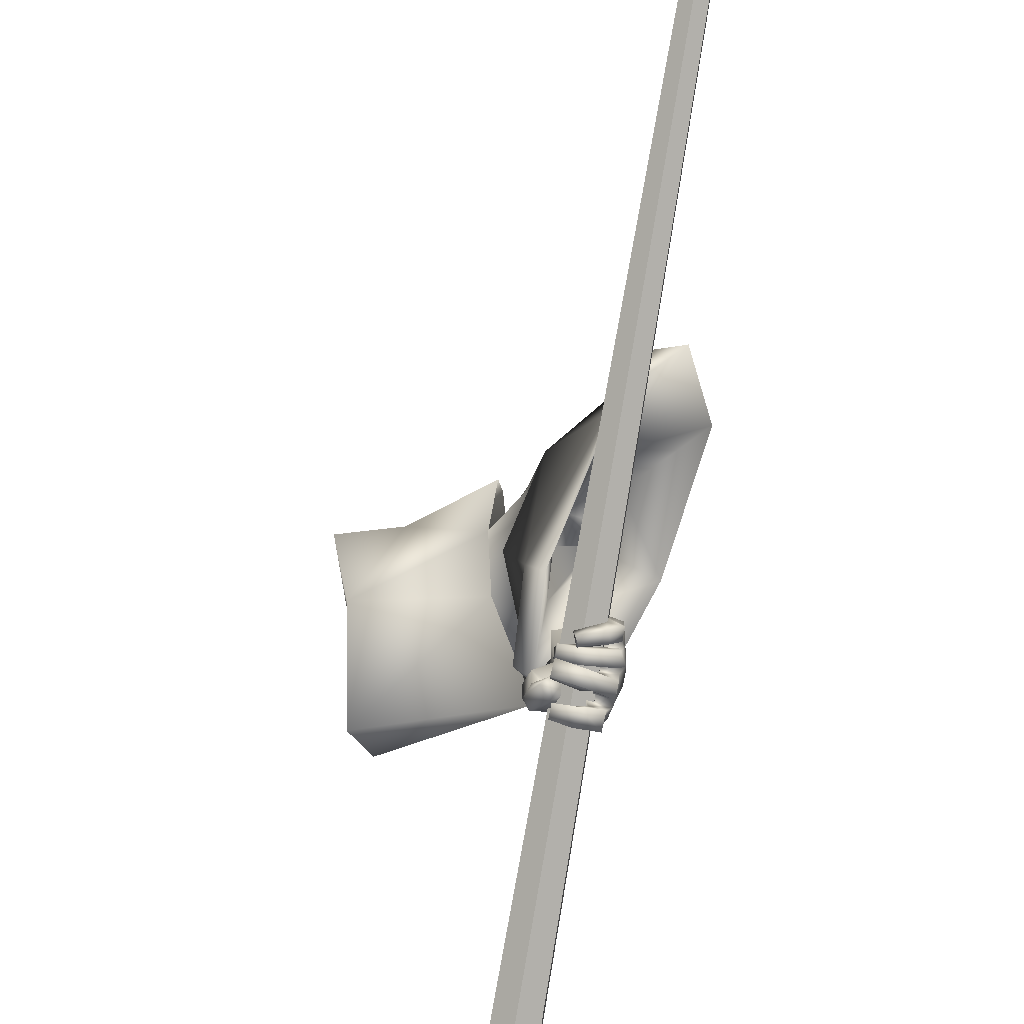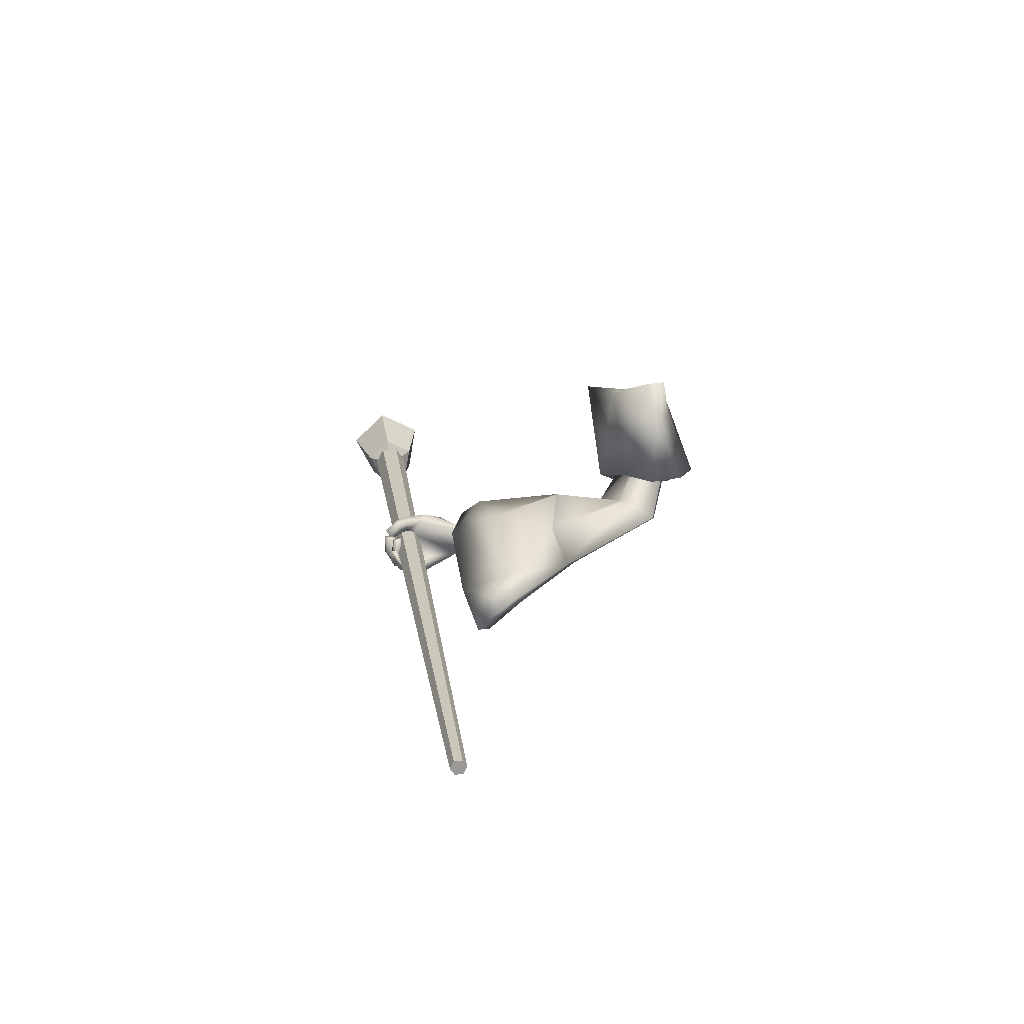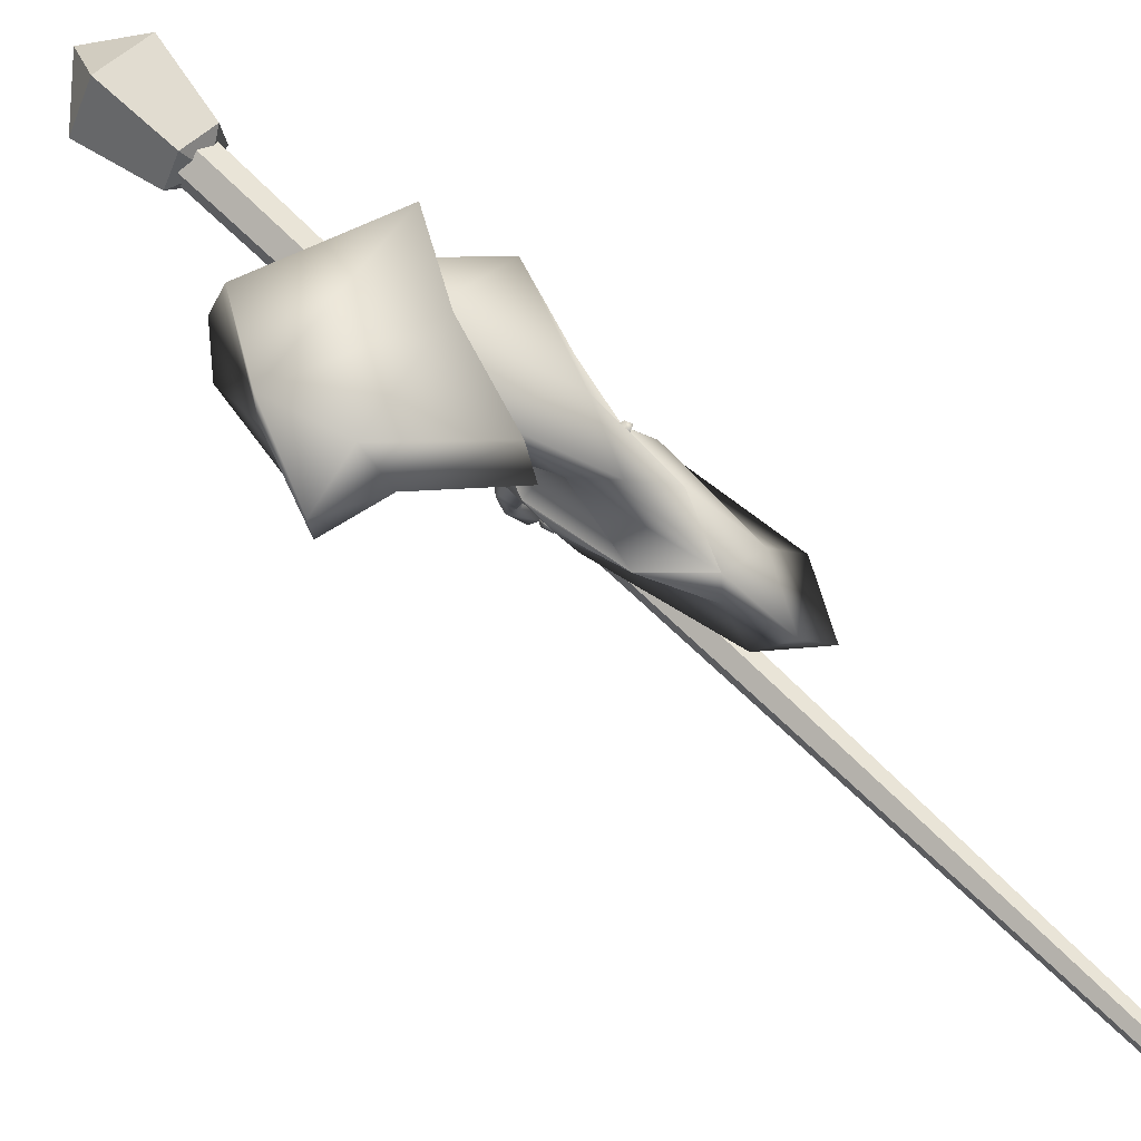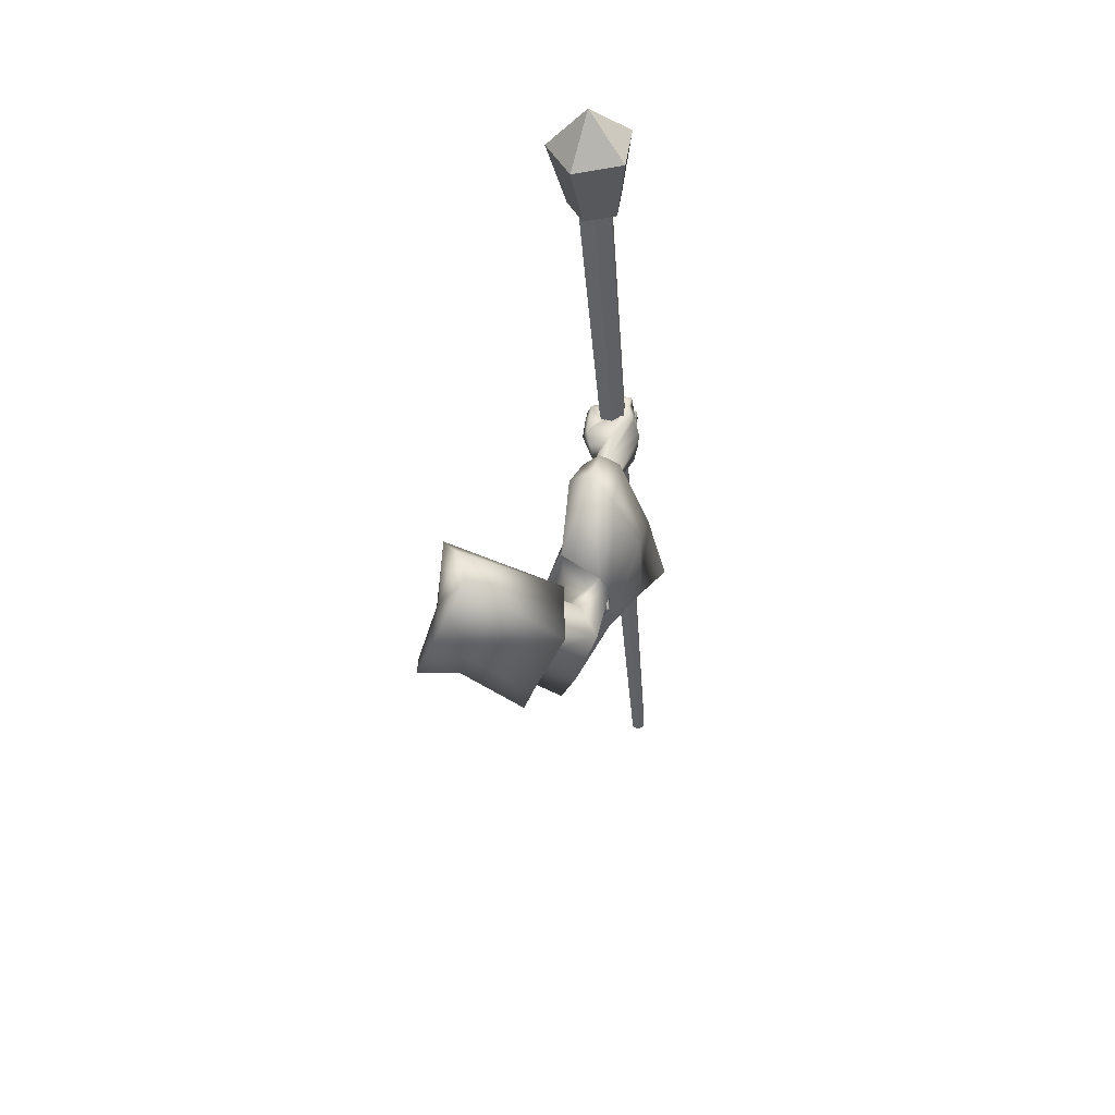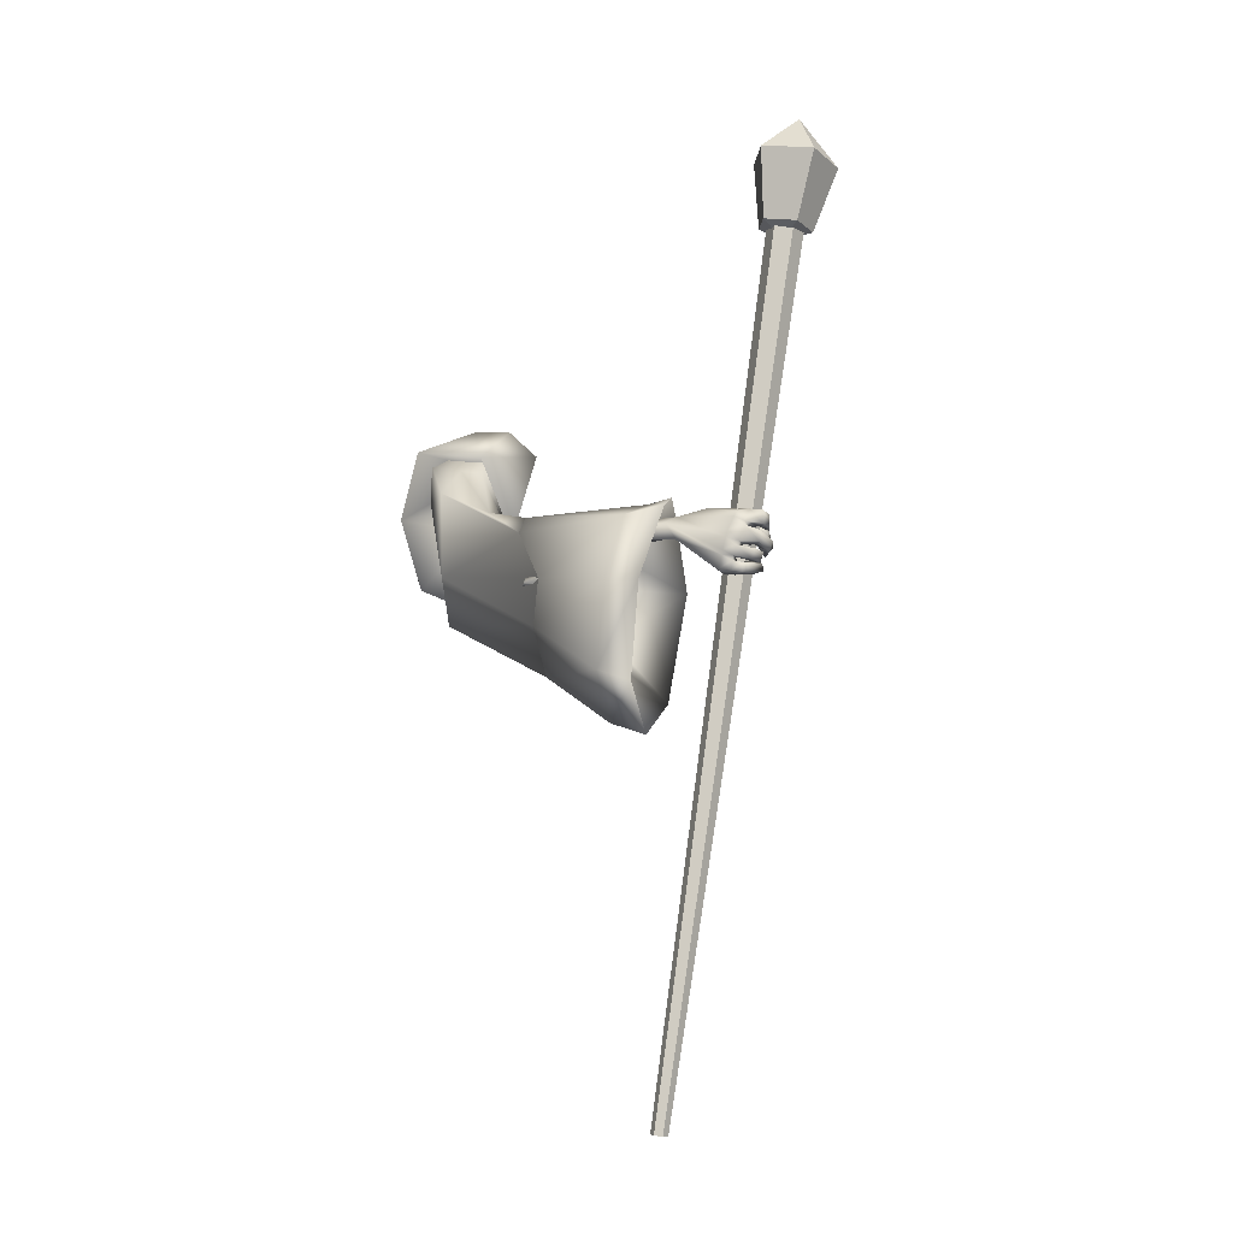
<metadata>
{"format":"obj","ext":"obj","renderer":"f3d","projection":"perspective","resolution":1024,"background":"white","views":[{"elev":-77.4,"azim":-4.0,"up":"+Z"},{"elev":-73.4,"azim":-81.7,"up":"+Y"},{"elev":77.5,"azim":-39.6,"up":"+Z"},{"elev":57.6,"azim":8.4,"up":"+Y"},{"elev":-5.7,"azim":104.3,"up":"+Y"}]}
</metadata>
<code>
o Wizard.002_Plane.002
v 0.1447 -0.03907 -0.01564
v 0.1678 0.02334 -0.08984
v 0.1782 0.1678 -0.141
v 0.2366 0.2088 -0.03984
v 0.1859 0.09572 0.01875
v 0.1484 -0.02796 0.01877
v 0.2111 0.2105 -0.09748
v 0.3982 -0.04224 -0.3478
v 0.3813 -0.04623 -0.2456
v 0.3941 0.005222 -0.3525
v 0.3747 -0.01981 -0.2484
v 0.4114 -0.02361 -0.4698
v 0.4091 0.008808 -0.4837
v 0.4604 -0.02966 -0.3487
v 0.4395 -0.0298 -0.2567
v 0.4595 -0.03711 -0.4727
v 0.4449 0.006923 -0.3466
v 0.4304 -0.009786 -0.256
v 0.4527 -0.005735 -0.4499
v 0.435 -0.02069 -0.5918
v 0.4447 0.01537 -0.5813
v 0.4555 -0.09773 -0.5533
v 0.4735 -0.09084 -0.5471
v 0.4779 -0.05868 -0.5556
v 0.4533 -0.09929 -0.5878
v 0.4728 -0.096 -0.5881
v 0.4397 -0.09768 -0.5981
v 0.4542 -0.09463 -0.6015
v 0.4189 -0.09168 -0.6033
v 0.421 -0.08966 -0.6159
v 0.4763 -0.06714 -0.5544
v 0.4482 -0.07661 -0.5696
v 0.4713 -0.08001 -0.5893
v 0.4596 -0.07991 -0.602
v 0.4253 -0.0789 -0.6138
v 0.4545 -0.09958 -0.5706
v 0.453 -0.07679 -0.5871
v 0.4426 -0.07567 -0.5994
v 0.4237 -0.07473 -0.608
v 0.4723 -0.09264 -0.5693
v 0.4716 -0.07609 -0.5709
v 0.4517 -0.08142 -0.5806
v 0.4737 -0.06815 -0.5732
v 0.4513 -0.06846 -0.5728
v 0.4699 -0.07398 -0.6038
v 0.4487 -0.0727 -0.5883
v 0.4369 -0.07549 -0.612
v 0.4279 -0.07548 -0.5954
v 0.4036 -0.07738 -0.6042
v 0.4014 -0.06931 -0.5897
v 0.4317 -0.05914 -0.6169
v 0.402 -0.05995 -0.6074
v 0.4294 -0.0556 -0.6036
v 0.4009 -0.0582 -0.5953
v 0.4688 -0.05654 -0.6091
v 0.448 -0.05557 -0.6019
v 0.4774 -0.05065 -0.5783
v 0.4457 -0.05116 -0.5852
v 0.4709 -0.04313 -0.5819
v 0.4455 -0.04731 -0.5862
v 0.4698 -0.04492 -0.6166
v 0.4467 -0.04796 -0.6046
v 0.4335 -0.05933 -0.6279
v 0.4337 -0.05063 -0.6092
v 0.4019 -0.06448 -0.614
v 0.4015 -0.0546 -0.6052
v 0.432 -0.03202 -0.6191
v 0.3993 -0.04105 -0.6132
v 0.4333 -0.03999 -0.6332
v 0.3979 -0.04748 -0.6275
v 0.466 -0.02542 -0.6184
v 0.4437 -0.03148 -0.6141
v 0.4444 -0.024 -0.5967
v 0.4684 -0.01627 -0.5922
v 0.437 -0.01916 -0.5986
v 0.4666 -0.008794 -0.591
v 0.4402 -0.01442 -0.6109
v 0.4588 -0.01359 -0.6211
v 0.4255 -0.01294 -0.6094
v 0.4308 -0.01726 -0.6263
v 0.4035 -0.01208 -0.6054
v 0.4018 -0.01817 -0.6209
v 0.4227 0.006037 -0.6157
v 0.4045 0.003405 -0.6115
v 0.4252 0.005775 -0.6257
v 0.3995 -0.000231 -0.622
v 0.4375 0.007056 -0.6158
v 0.4555 0.009731 -0.6221
v 0.4397 0.00911 -0.5983
v 0.4518 0.01357 -0.5968
v 0.4765 -0.02442 -0.5642
v 0.4786 -0.03753 -0.5608
v 0.4654 -0.000338 -0.5727
v 0.4623 0.00905 -0.5756
v 0.4364 0.01055 -0.5854
v 0.4374 -0.02751 -0.5869
v 0.4408 -0.04181 -0.5799
v 0.4428 -0.04962 -0.5772
v 0.4021 -0.01458 -0.475
v 0.4294 0.01982 -0.5177
v 0.3805 -0.03145 -0.5468
v 0.4337 0.01721 -0.5533
v 0.3895 0.005325 -0.5005
v 0.3724 -0.01229 -0.5307
v 0.3801 -0.02417 -0.5784
v 0.3724 -0.00475 -0.5625
v 0.3803 -0.02902 -0.5906
v 0.3734 -0.01748 -0.597
v 0.3999 -0.04505 -0.6134
v 0.3875 -0.03786 -0.6231
v 0.4104 -0.0186 -0.5677
v 0.4026 -0.01389 -0.5761
v 0.4021 -0.02047 -0.5897
v 0.3802 -0.001912 -0.5992
v 0.4104 -0.03637 -0.615
v 0.3993 -0.01952 -0.6212
v 0.4036 -0.007357 -0.598
v 0.4107 -0.02605 -0.621
v 0.3809 0.009536 -0.5597
v 0.3969 -0.02025 -0.5763
v 0.4016 0.007491 -0.5652
v 0.4114 0.007794 -0.5625
v 0.3794 0.006045 -0.5326
v 0.4266 0.007614 -0.4649
v 0.2294 -0.05343 -0.00909
v 0.3493 0.1283 0.005671
v 0.349 0.05904 0.007468
v 0.2969 -0.02459 -0.04999
v 0.3204 0.01541 -0.05554
v 0.3491 0.1167 -0.04988
v 0.36 0.109 -0.09345
v 0.423 0.02751 -0.1275
v 0.4648 0.05856 -0.05246
v 0.4007 -0.006915 -0.1543
v 0.3737 -0.1036 -0.1116
v 0.4702 -0.01649 -0.196
v 0.4293 -0.08568 -0.0422
v 0.4726 -0.1798 -0.2231
v 0.3692 -0.1243 -0.09323
v 0.466 -0.0949 -0.2297
v 0.3725 0.008539 -0.2439
v 0.3846 -0.208 -0.2593
v 0.3456 -0.08667 -0.2421
v 0.4489 0.01238 -0.2016
v 0.2276 -0.001705 0.02204
v 0.4022 -0.1697 -0.04744
v 0.3249 -0.03163 -0.002461
v 0.4474 -0.2655 -0.2389
v 0.3288 -0.07278 -0.09087
v 0.3374 -0.007119 -0.1422
v 0.3974 0.1309 -0.1026
v 0.416 0.1421 0.009436
v 0.3655 0.02859 0.05828
v 0.3368 -0.1249 -0.0374
v 0.3443 -0.09719 0.02602
v 0.2029 0.03707 -0.08241
v 0.2112 0.1049 -0.1058
v 0.2012 0.134 -0.1085
v 0.2033 0.1413 -0.05316
v 0.189 0.07885 -0.03252
v 0.2138 0.03889 -0.05229
v 0.202 0.02582 -0.02846
v 0.4702 -0.01649 -0.196
v 0.4726 -0.1798 -0.2231
v 0.466 -0.0949 -0.2297
v 0.452 0.01151 -0.3768
v 0.3725 0.008539 -0.2439
v 0.3629 0.001668 -0.4146
v 0.3846 -0.208 -0.2593
v 0.3456 -0.08667 -0.2421
v 0.4045 0.03442 -0.41
v 0.4489 0.01238 -0.2016
v 0.5177 -0.2595 -0.3467
v 0.5075 -0.1036 -0.359
v 0.3685 -0.1042 -0.3759
v 0.4471 -0.2749 -0.3496
v 0.4474 -0.2655 -0.2389
v 0.4843 -0.3482 -0.3626
v 0.4151 0.04323 -0.4541
v 0.4547 0.02499 -0.4501
v 0.3842 0.003144 -0.456
v 0.558 -0.281 -0.4167
v 0.5243 -0.3701 -0.434
v 0.454 -0.3156 -0.4559
v 0.5166 -0.1073 -0.4198
v 0.3893 -0.122 -0.4749
v 0.4368 -0.1079 -0.2815
v 0.4391 -0.1371 -0.2792
v 0.4387 -0.0567 -0.3489
v 0.4714 -0.104 -0.2064
v 0.462 -0.1093 -0.2006
v 0.3965 -0.06136 -0.3669
v 0.4089 -0.1468 -0.2917
v 0.3954 -0.1051 -0.2857
v 0.4162 -0.04583 -0.3647
v 0.4667 -0.09562 -0.2057
v 0.4698 -0.1852 -0.3347
v 0.465 -0.1113 -0.3405
v 0.3991 -0.1115 -0.3485
v 0.4282 -0.1987 -0.3464
v 0.4304 -0.1665 -0.2846
v 0.454 -0.2272 -0.3422
v 0.538 -1.022 -0.4643
v 0.5246 -1.024 -0.4702
v 0.5126 -1.024 -0.4615
v 0.514 -1.022 -0.4469
v 0.5275 -1.02 -0.4409
v 0.5395 -1.02 -0.4497
v 0.3984 0.5151 -0.6675
v 0.3684 0.5104 -0.6807
v 0.3416 0.5102 -0.6613
v 0.3449 0.5146 -0.6286
v 0.3749 0.5192 -0.6154
v 0.4016 0.5195 -0.6349
v 0.4146 0.5174 -0.6767
v 0.3581 0.5094 -0.6948
v 0.3227 0.5119 -0.6465
v 0.3574 0.5214 -0.5987
v 0.4142 0.5248 -0.6173
v 0.4255 0.6399 -0.7089
v 0.3371 0.6275 -0.7371
v 0.2819 0.6314 -0.6617
v 0.3361 0.6462 -0.5869
v 0.4248 0.6514 -0.6161
v 0.3755 0.4959 -0.6442
v 0.3534 0.7163 -0.6718
v 0.179 0.09013 -0.06215
f 208 213 207
f 212 205 206
f 210 203 204
f 209 208 203
f 213 206 207
f 211 204 205
f 203 207 204
f 212 213 209
f 215 224 219
f 223 217 218
f 216 220 215
f 224 218 219
f 217 221 216
f 219 225 215
f 217 225 218
f 215 225 216
f 218 225 219
f 216 225 217
f 224 226 223
f 222 226 221
f 220 226 224
f 223 226 222
f 221 226 220
f 208 214 213
f 212 211 205
f 210 209 203
f 209 214 208
f 213 212 206
f 211 210 204
f 205 204 207
f 203 208 207
f 207 206 205
f 209 210 211
f 211 212 209
f 213 214 209
f 215 220 224
f 223 222 217
f 216 221 220
f 224 223 218
f 217 222 221
f 8 11 10
f 10 99 12
f 12 14 8
f 8 15 9
f 10 19 124
f 10 18 17
f 19 14 16
f 17 15 14
f 111 98 16
f 12 99 101
f 16 31 19
f 19 92 124
f 16 22 23
f 36 26 40
f 25 28 26
f 27 30 28
f 40 33 41
f 26 34 33
f 28 35 34
f 42 25 36
f 37 27 25
f 38 29 27
f 38 35 39
f 29 35 30
f 34 37 33
f 32 36 22
f 23 41 31
f 22 40 23
f 42 33 37
f 41 44 43
f 42 32 44
f 43 46 45
f 46 47 45
f 48 49 47
f 49 51 47
f 48 54 50
f 52 53 51
f 50 52 49
f 48 56 53
f 47 55 45
f 51 56 55
f 45 57 43
f 46 58 56
f 58 55 56
f 58 59 57
f 59 62 61
f 62 63 61
f 64 65 63
f 64 68 66
f 67 70 68
f 70 63 65
f 61 69 71
f 69 72 71
f 64 72 67
f 62 73 72
f 61 74 59
f 73 71 72
f 73 76 74
f 76 77 78
f 77 80 78
f 79 82 80
f 79 84 81
f 82 85 80
f 83 86 84
f 81 86 82
f 79 87 83
f 80 88 78
f 85 87 88
f 77 89 87
f 78 90 76
f 87 90 88
f 31 43 24
f 57 24 43
f 59 92 57
f 74 91 59
f 76 93 74
f 94 90 21
f 89 21 90
f 89 20 95
f 73 20 75
f 60 96 73
f 98 60 58
f 98 44 32
f 66 70 65
f 122 102 95
f 102 21 95
f 99 104 101
f 100 99 13
f 101 106 105
f 105 108 107
f 107 110 109
f 120 101 105
f 105 113 112
f 109 113 107
f 108 116 110
f 116 117 118
f 118 113 115
f 116 115 110
f 106 114 108
f 114 121 117
f 117 112 113
f 105 112 120
f 120 112 111
f 112 122 111
f 95 111 122
f 106 123 119
f 104 103 123
f 99 100 103
f 121 123 122
f 94 21 100
f 94 124 93
f 93 124 91
f 91 124 92
f 24 19 31
f 8 9 11
f 12 8 10
f 10 13 99
f 12 16 14
f 8 14 15
f 124 13 10
f 10 17 19
f 10 11 18
f 19 17 14
f 17 18 15
f 22 16 32
f 12 101 16
f 111 20 96
f 111 96 97
f 16 101 111
f 98 32 16
f 111 97 98
f 16 23 31
f 19 24 92
f 36 25 26
f 25 27 28
f 27 29 30
f 40 26 33
f 26 28 34
f 28 30 35
f 42 37 25
f 37 38 27
f 38 39 29
f 38 34 35
f 29 39 35
f 34 38 37
f 32 42 36
f 23 40 41
f 22 36 40
f 42 41 33
f 41 42 44
f 43 44 46
f 46 48 47
f 48 50 49
f 49 52 51
f 48 53 54
f 52 54 53
f 50 54 52
f 48 46 56
f 47 51 55
f 51 53 56
f 45 55 57
f 46 44 58
f 58 57 55
f 58 60 59
f 59 60 62
f 62 64 63
f 64 66 65
f 64 67 68
f 67 69 70
f 70 69 63
f 61 63 69
f 69 67 72
f 64 62 72
f 62 60 73
f 61 71 74
f 73 74 71
f 73 75 76
f 76 75 77
f 77 79 80
f 79 81 82
f 79 83 84
f 82 86 85
f 83 85 86
f 81 84 86
f 79 77 87
f 80 85 88
f 85 83 87
f 77 75 89
f 78 88 90
f 87 89 90
f 31 41 43
f 57 92 24
f 59 91 92
f 74 93 91
f 76 94 93
f 94 76 90
f 89 95 21
f 89 75 20
f 73 96 20
f 60 97 96
f 98 97 60
f 98 58 44
f 66 68 70
f 102 100 21
f 99 103 104
f 101 104 106
f 105 106 108
f 107 108 110
f 120 111 101
f 105 107 113
f 109 115 113
f 108 114 116
f 116 114 117
f 118 117 113
f 109 110 115
f 116 118 115
f 106 119 114
f 114 119 121
f 117 121 112
f 112 121 122
f 95 20 111
f 106 104 123
f 102 122 100
f 121 119 123
f 123 103 100
f 100 122 123
f 100 13 124
f 124 94 100
f 1 2 125
f 6 145 5
f 6 125 145
f 1 6 227
f 5 4 227
f 3 2 227
f 7 3 227
f 6 5 227
f 4 7 227
f 2 1 227
f 6 1 125
f 5 126 4
f 145 127 5
f 7 131 3
f 131 2 3
f 132 131 130
f 127 133 126
f 134 129 131
f 147 137 127
f 140 136 137
f 144 134 132
f 134 143 135
f 146 138 137
f 135 142 139
f 135 128 129
f 2 128 125
f 136 132 133
f 133 130 126
f 4 130 7
f 139 148 146
f 139 147 128
f 125 147 145
f 141 170 143
f 143 169 142
f 142 177 148
f 138 165 140
f 144 167 141
f 148 164 138
f 140 163 136
f 136 172 144
f 171 167 172
f 164 174 165
f 177 173 164
f 167 175 170
f 175 169 170
f 171 181 168
f 173 185 174
f 178 182 173
f 186 176 175
f 168 186 175
f 180 171 166
f 166 172 163
f 184 178 176
f 176 177 169
f 185 166 174
f 166 165 174
f 196 192 195
f 188 198 197
f 201 197 202
f 194 192 191
f 193 199 194
f 195 181 179
f 197 185 182
f 202 182 183
f 200 186 199
f 192 186 181
f 195 180 189
f 196 189 190
f 202 184 200
f 201 200 193
f 185 189 180
f 187 189 198
f 187 194 191
f 5 127 126
f 145 147 127
f 7 130 131
f 131 129 2
f 132 134 131
f 127 137 133
f 134 135 129
f 147 146 137
f 133 137 136
f 138 140 137
f 144 141 134
f 134 141 143
f 146 148 138
f 135 143 142
f 135 139 128
f 2 129 128
f 136 144 132
f 133 132 130
f 4 126 130
f 139 142 148
f 139 146 147
f 125 128 147
f 141 167 170
f 143 170 169
f 142 169 177
f 138 164 165
f 144 172 167
f 148 177 164
f 140 165 163
f 136 163 172
f 171 168 167
f 164 173 174
f 177 178 173
f 167 168 175
f 175 176 169
f 171 179 181
f 173 182 185
f 178 183 182
f 186 184 176
f 168 181 186
f 180 179 171
f 166 171 172
f 184 183 178
f 176 178 177
f 185 180 166
f 166 163 165
f 196 191 192
f 188 187 198
f 201 188 197
f 194 199 192
f 193 200 199
f 195 192 181
f 197 198 185
f 202 197 182
f 200 184 186
f 192 199 186
f 195 179 180
f 196 195 189
f 202 183 184
f 201 202 200
f 185 198 189
f 187 190 189
f 187 188 193
f 201 193 188
f 191 196 190
f 187 193 194
f 191 190 187
f 5 152 4
f 125 149 154
f 125 155 145
f 4 151 7
f 145 153 5
f 3 151 150
f 2 150 149
f 159 153 160
f 161 149 156
f 162 154 161
f 159 151 152
f 162 153 155
f 157 151 158
f 156 150 157
f 157 160 156
f 5 153 152
f 125 2 149
f 125 154 155
f 4 152 151
f 145 155 153
f 3 7 151
f 2 3 150
f 159 152 153
f 161 154 149
f 162 155 154
f 159 158 151
f 162 160 153
f 157 150 151
f 156 149 150
f 161 156 160
f 157 158 159
f 159 160 157
f 162 161 160

</code>
